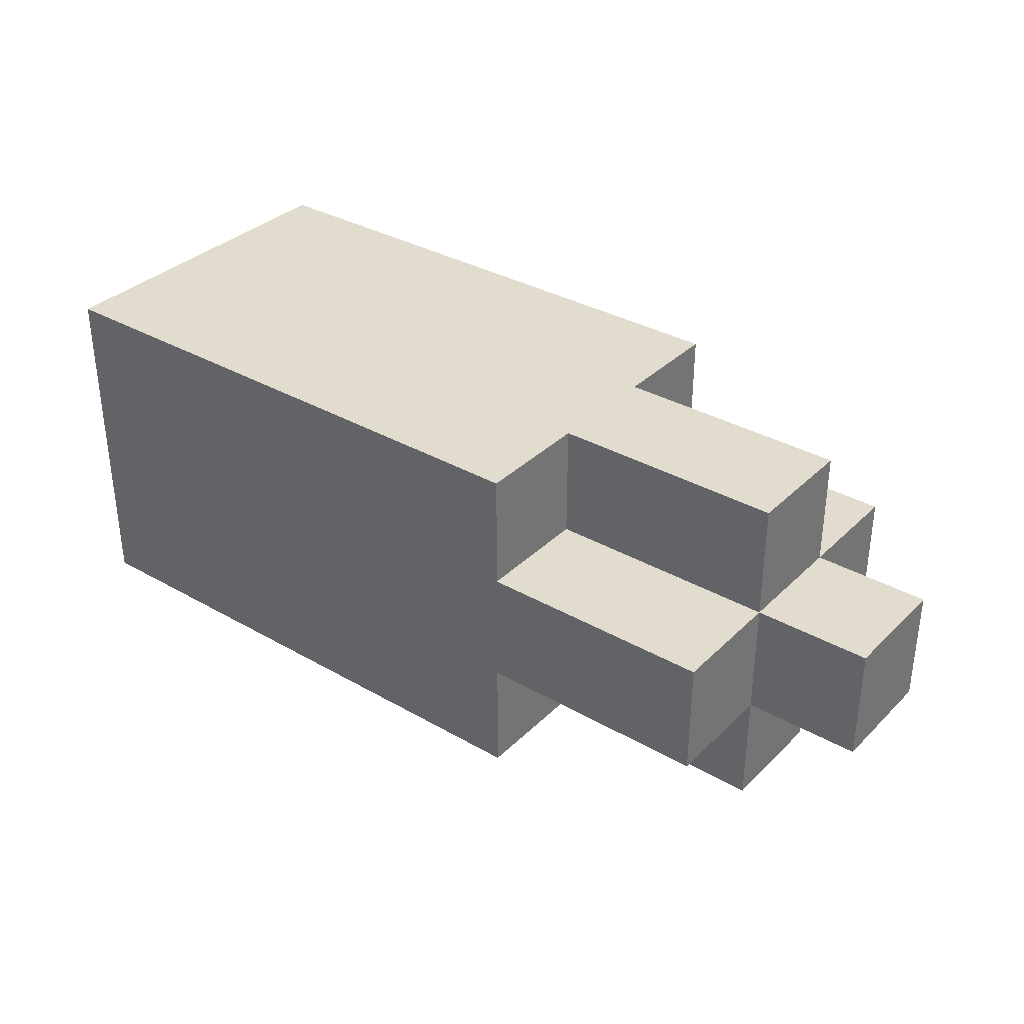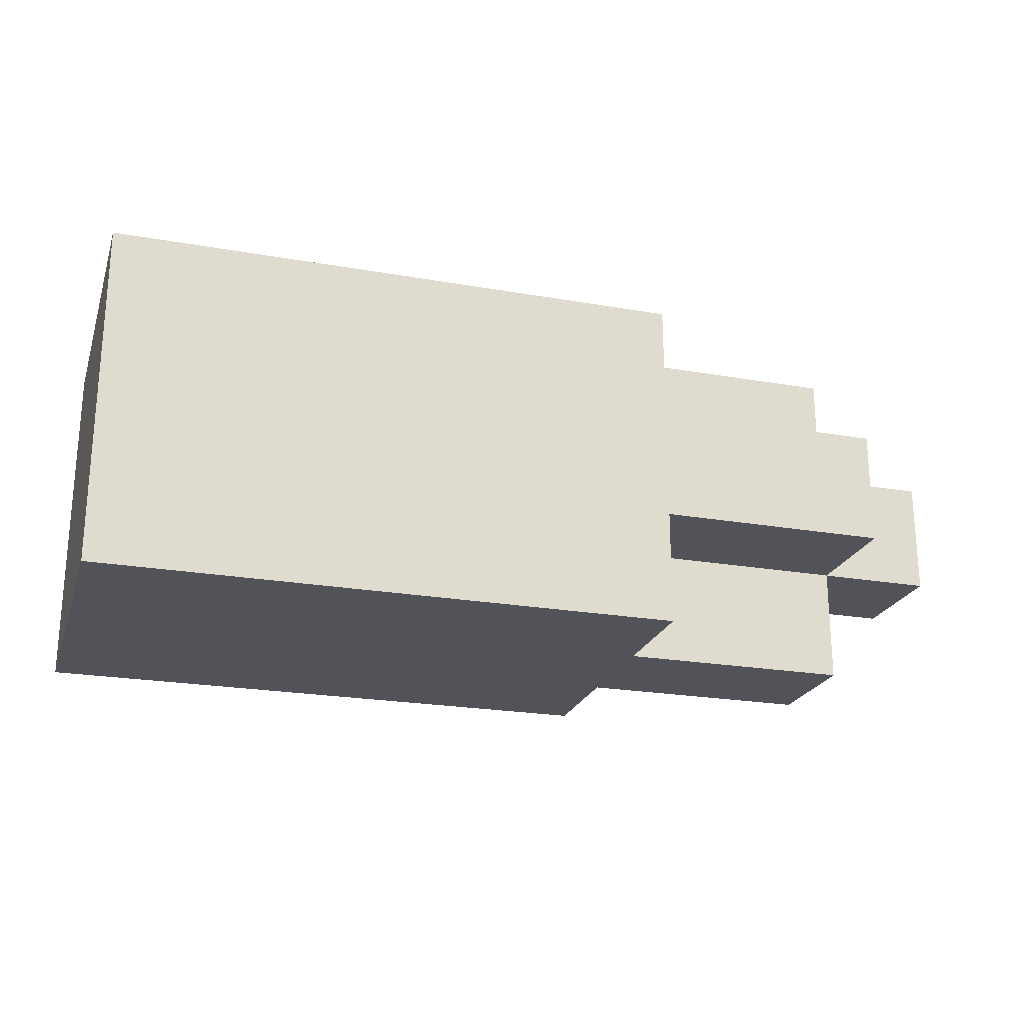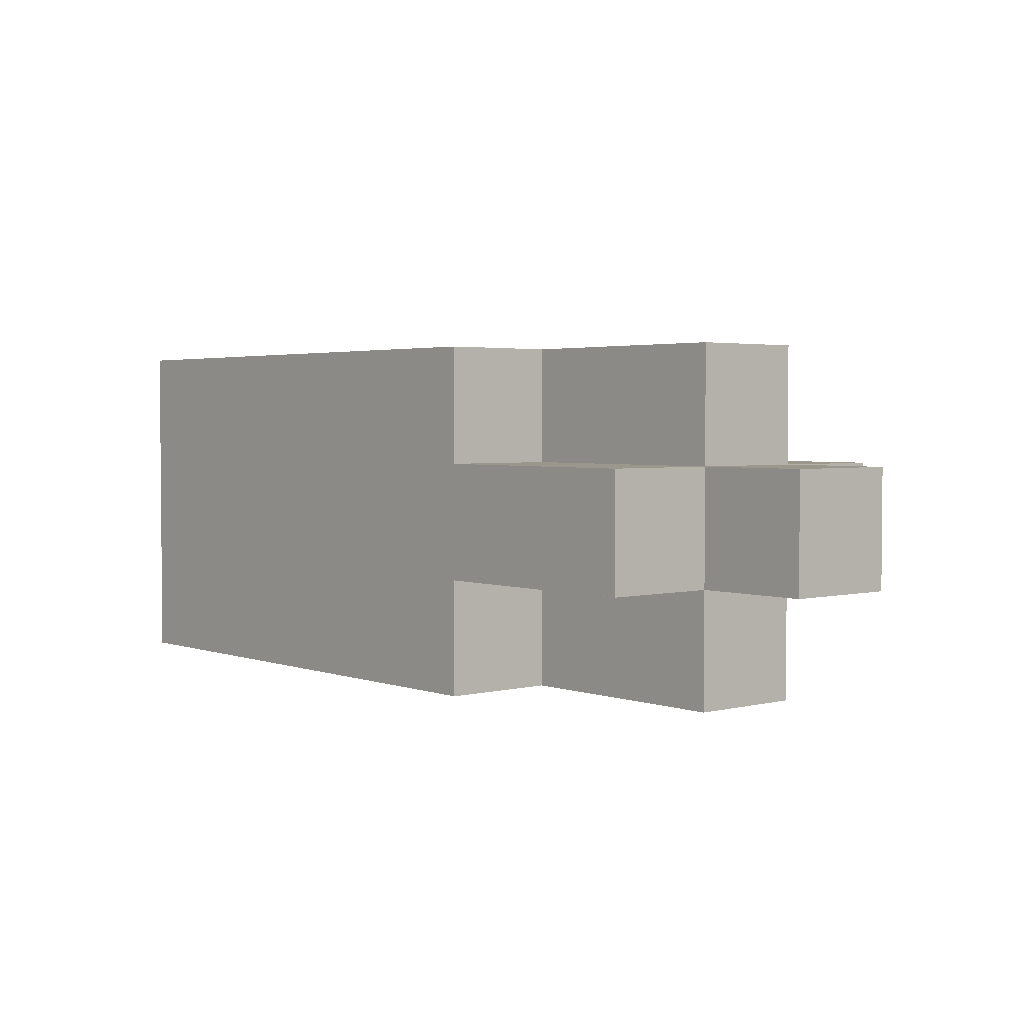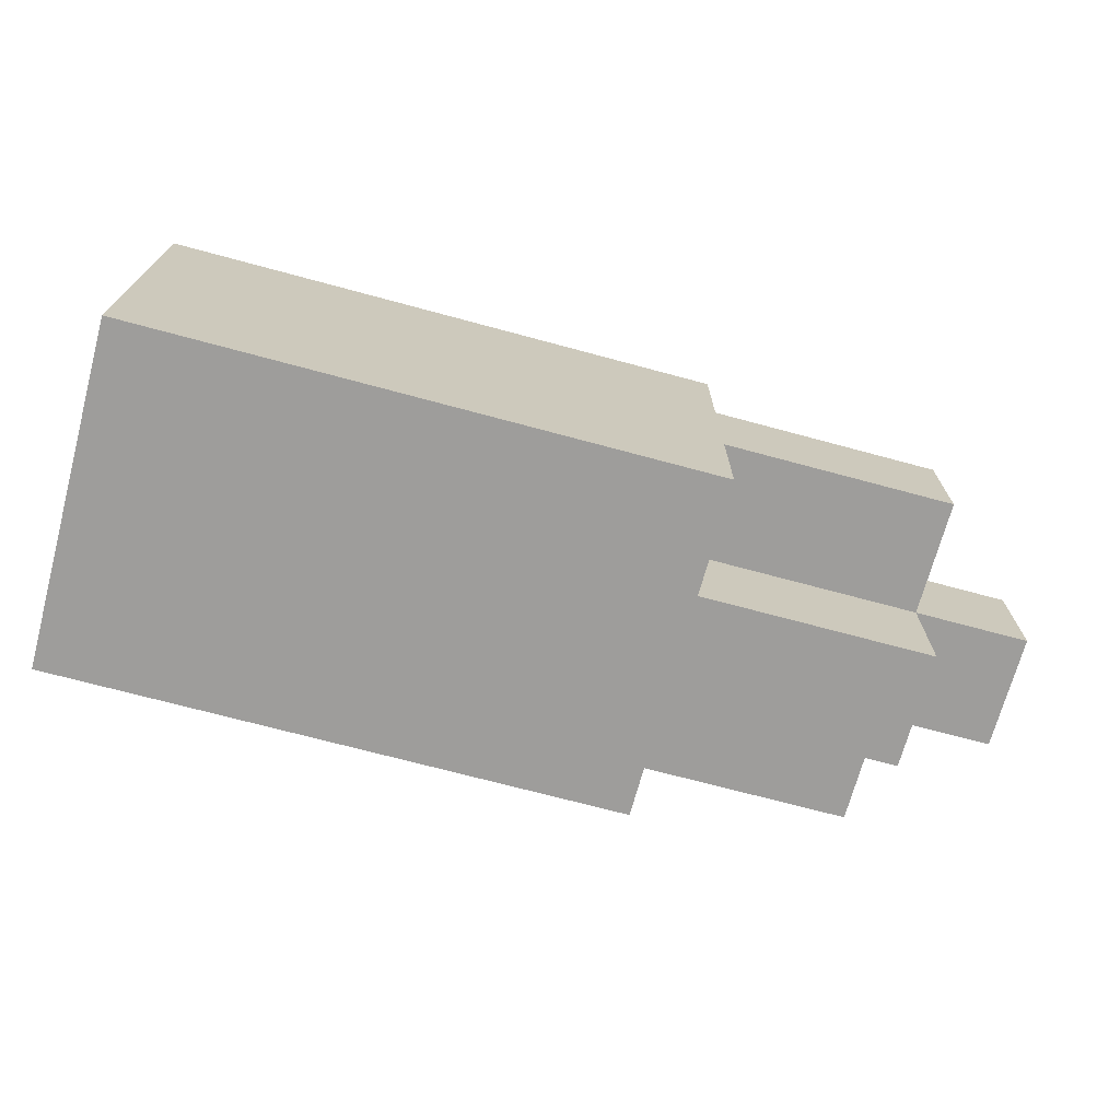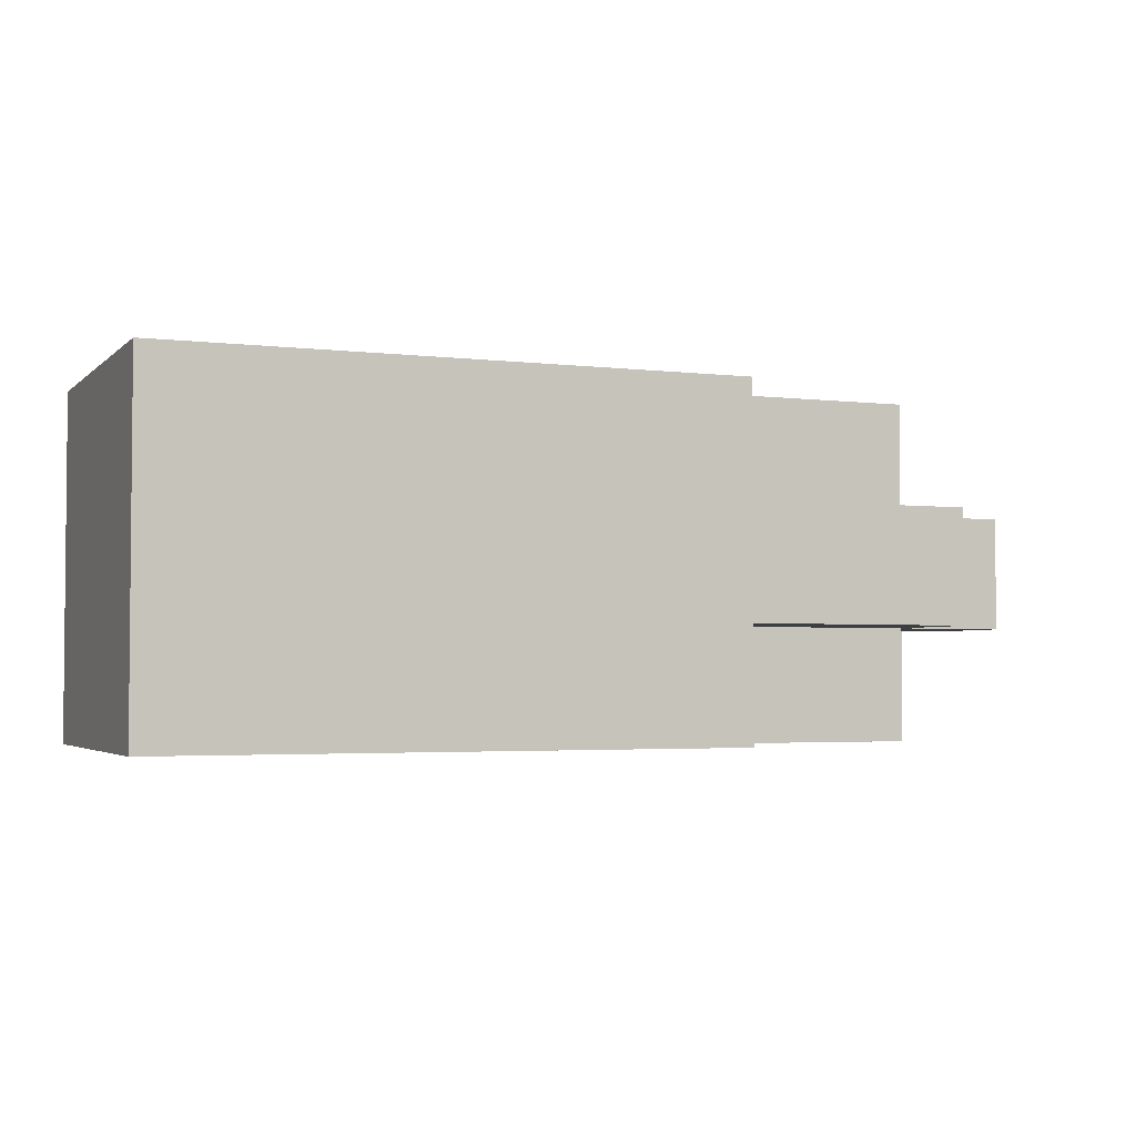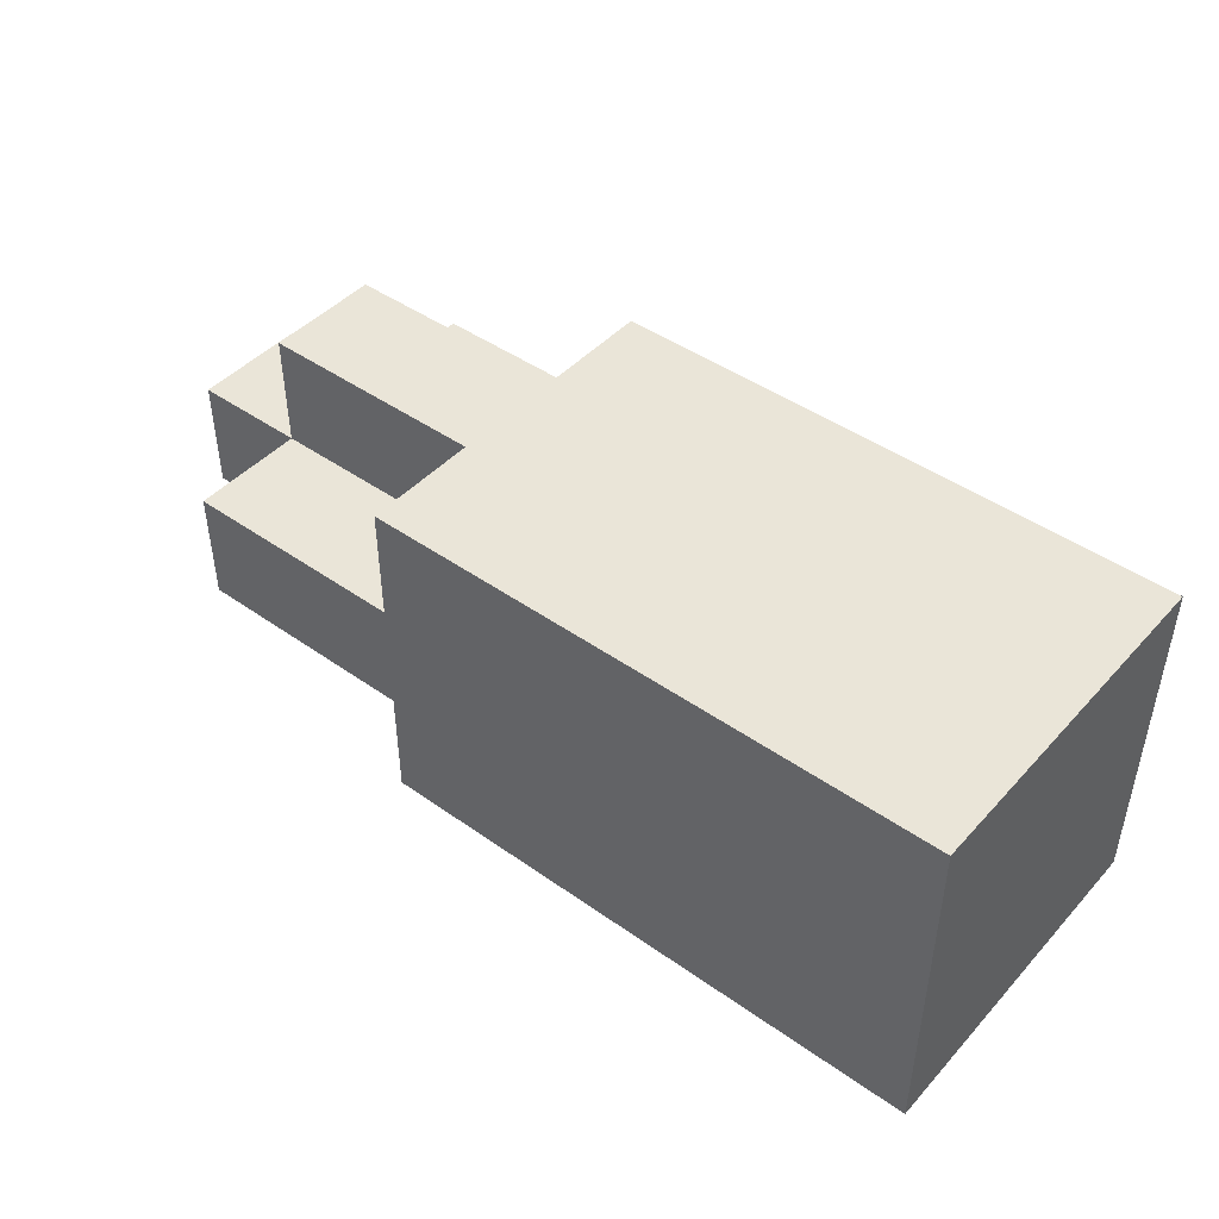
<metadata>
{"format":"obj","ext":"obj","renderer":"f3d","projection":"perspective","resolution":1024,"background":"white","views":[{"elev":34.1,"azim":-142.2,"up":"+Z"},{"elev":-22.7,"azim":163.3,"up":"+Y"},{"elev":2.9,"azim":-130.3,"up":"+Z"},{"elev":-70.7,"azim":164.9,"up":"+Z"},{"elev":-3.1,"azim":157.5,"up":"+Z"},{"elev":45.1,"azim":39.2,"up":"+Y"}]}
</metadata>
<code>
o
v -0.4 0.1 0.1
v -0.4 0.1 0
v -0.4 0.2 0.1
v -0.4 0.2 0
v -0.3 0 0.1
v -0.3 0 0
v -0.3 0.1 0.2
v -0.3 0.1 0.1
v -0.3 0.1 0
v -0.3 0.1 -0.1
v -0.3 0.2 0.2
v -0.3 0.2 0.1
v -0.3 0.2 0
v -0.3 0.2 -0.1
v -0.3 0.3 0.1
v -0.3 0.3 0
v -0.1 0 0.2
v -0.1 0 0.1
v -0.1 0 0
v -0.1 0 -0.1
v -0.1 0.1 0.2
v -0.1 0.1 0.1
v -0.1 0.1 0
v -0.1 0.1 -0.1
v -0.1 0.2 0.2
v -0.1 0.2 0.1
v -0.1 0.2 0
v -0.1 0.2 -0.1
v -0.1 0.3 0.2
v -0.1 0.3 0.1
v -0.1 0.3 0
v -0.1 0.3 -0.1
v 0.4 0 0.2
v 0.4 0 -0.1
v 0.4 0.3 0.2
v 0.4 0.3 -0.1
v -0.3 0.1 0.2
v -0.3 0.2 0.2
v -0.1 0 0.2
v -0.1 0.1 0.2
v -0.1 0.2 0.2
v -0.1 0.3 0.2
v 0 0.1 0.2
v 0 0.2 0.2
v 0.3 0.1 0.2
v 0.3 0.2 0.2
v 0.4 0 0.2
v 0.4 0.3 0.2
v -0.4 0.1 0.1
v -0.4 0.2 0.1
v -0.3 0 0.1
v -0.3 0.1 0.1
v -0.3 0.2 0.1
v -0.3 0.3 0.1
v -0.1 0 0.1
v -0.1 0.1 0.1
v -0.1 0.2 0.1
v -0.1 0.3 0.1
v -0.4 0.1 0
v -0.4 0.2 0
v -0.3 0 0
v -0.3 0.1 0
v -0.3 0.2 0
v -0.3 0.3 0
v -0.1 0 0
v -0.1 0.1 0
v -0.1 0.2 0
v -0.1 0.3 0
v -0.3 0.1 -0.1
v -0.3 0.2 -0.1
v -0.1 0 -0.1
v -0.1 0.1 -0.1
v -0.1 0.2 -0.1
v -0.1 0.3 -0.1
v 0 0.1 -0.1
v 0 0.2 -0.1
v 0.3 0.1 -0.1
v 0.3 0.2 -0.1
v 0.4 0 -0.1
v 0.4 0.3 -0.1
v -0.1 0 0.2
v 0.4 0 0.2
v -0.3 0 0.1
v -0.1 0 0.1
v 0 0 0.1
v 0.3 0 0.1
v -0.3 0 0
v -0.1 0 0
v 0 0 0
v 0.3 0 0
v -0.1 0 -0.1
v 0.4 0 -0.1
v -0.3 0.1 0.2
v -0.1 0.1 0.2
v -0.4 0.1 0.1
v -0.3 0.1 0.1
v -0.1 0.1 0.1
v -0.4 0.1 0
v -0.3 0.1 0
v -0.1 0.1 0
v -0.3 0.1 -0.1
v -0.1 0.1 -0.1
v -0.3 0.2 0.2
v -0.1 0.2 0.2
v -0.4 0.2 0.1
v -0.3 0.2 0.1
v -0.1 0.2 0.1
v -0.4 0.2 0
v -0.3 0.2 0
v -0.1 0.2 0
v -0.3 0.2 -0.1
v -0.1 0.2 -0.1
v -0.1 0.3 0.2
v 0.4 0.3 0.2
v -0.3 0.3 0.1
v -0.1 0.3 0.1
v 0 0.3 0.1
v 0.3 0.3 0.1
v -0.3 0.3 0
v -0.1 0.3 0
v 0 0.3 0
v 0.3 0.3 0
v -0.1 0.3 -0.1
v 0.4 0.3 -0.1
f 3 2 1
f 4 2 3
f 8 6 5
f 9 6 8
f 11 8 7
f 12 8 11
f 13 10 9
f 14 10 13
f 15 13 12
f 16 13 15
f 21 18 17
f 22 18 21
f 23 20 19
f 24 20 23
f 29 26 25
f 30 26 29
f 31 28 27
f 32 28 31
f 33 34 35
f 35 34 36
f 40 38 37
f 41 38 40
f 43 40 39
f 43 42 41
f 43 41 40
f 44 42 43
f 45 43 39
f 45 44 43
f 46 42 44
f 46 44 45
f 47 45 39
f 47 46 45
f 48 42 46
f 48 46 47
f 52 50 49
f 53 50 52
f 55 52 51
f 56 52 55
f 57 54 53
f 58 54 57
f 59 60 62
f 62 60 63
f 61 62 65
f 65 62 66
f 63 64 67
f 67 64 68
f 69 70 72
f 72 70 73
f 71 72 75
f 73 74 75
f 72 73 75
f 75 74 76
f 71 75 77
f 75 76 77
f 76 74 78
f 77 76 78
f 71 77 79
f 77 78 79
f 78 74 80
f 79 78 80
f 84 82 81
f 85 82 84
f 86 82 85
f 87 84 83
f 87 85 84
f 88 85 87
f 89 86 85
f 89 85 88
f 90 82 86
f 90 86 89
f 91 89 88
f 91 90 89
f 92 82 90
f 92 90 91
f 96 94 93
f 97 94 96
f 98 96 95
f 99 96 98
f 101 100 99
f 102 100 101
f 103 104 106
f 106 104 107
f 105 106 108
f 108 106 109
f 109 110 111
f 111 110 112
f 113 114 116
f 116 114 117
f 117 114 118
f 115 116 119
f 116 117 119
f 119 117 120
f 117 118 121
f 120 117 121
f 118 114 122
f 121 118 122
f 120 121 123
f 121 122 123
f 122 114 124
f 123 122 124

</code>
